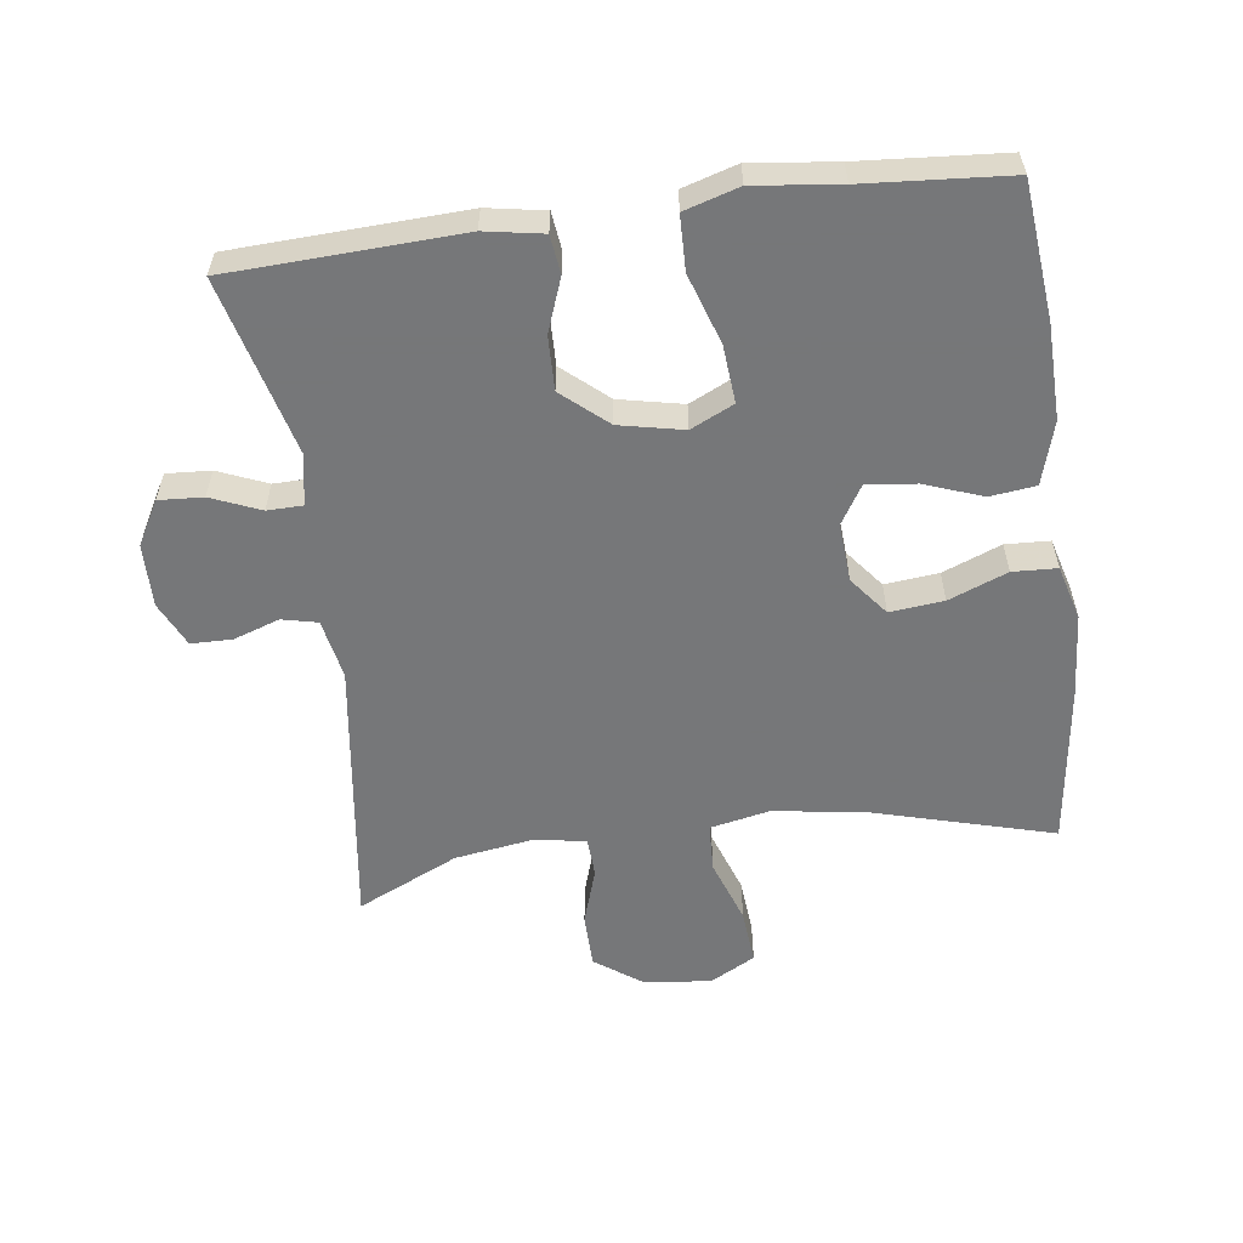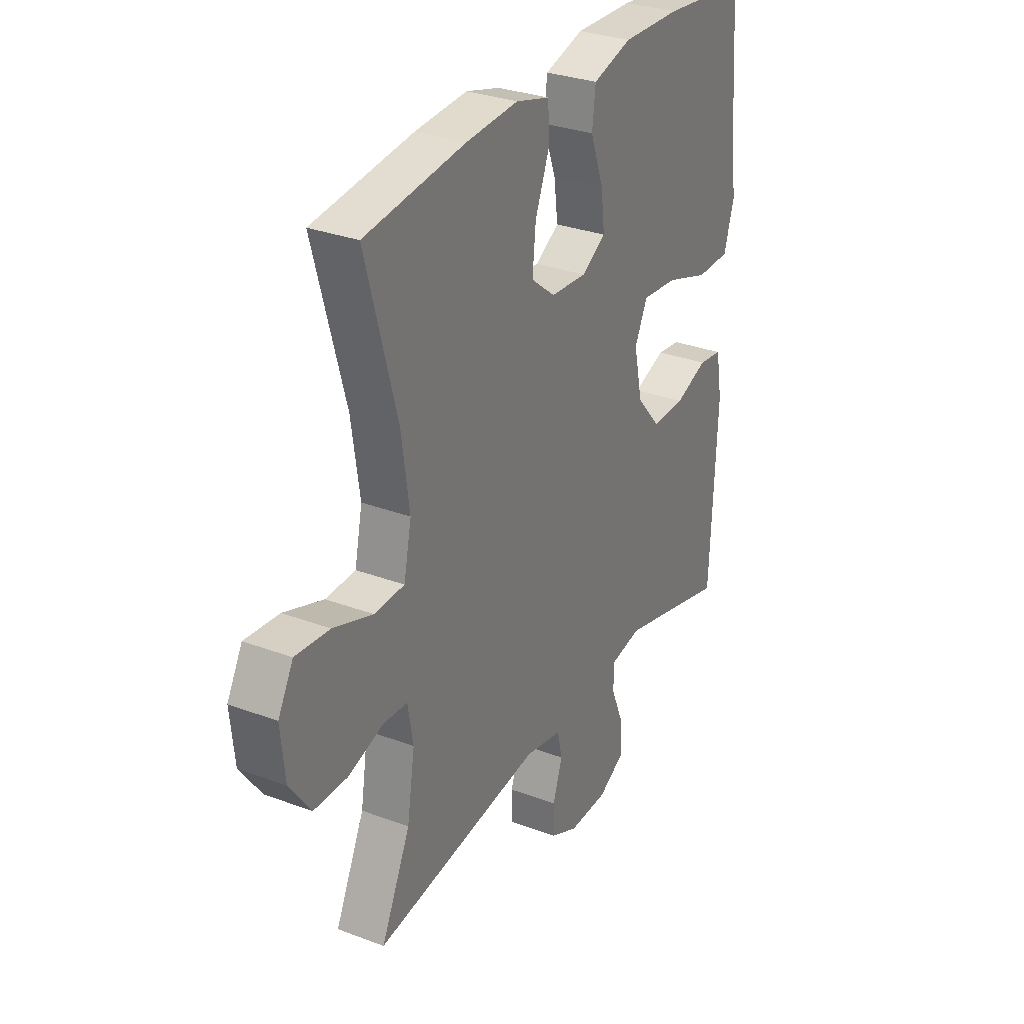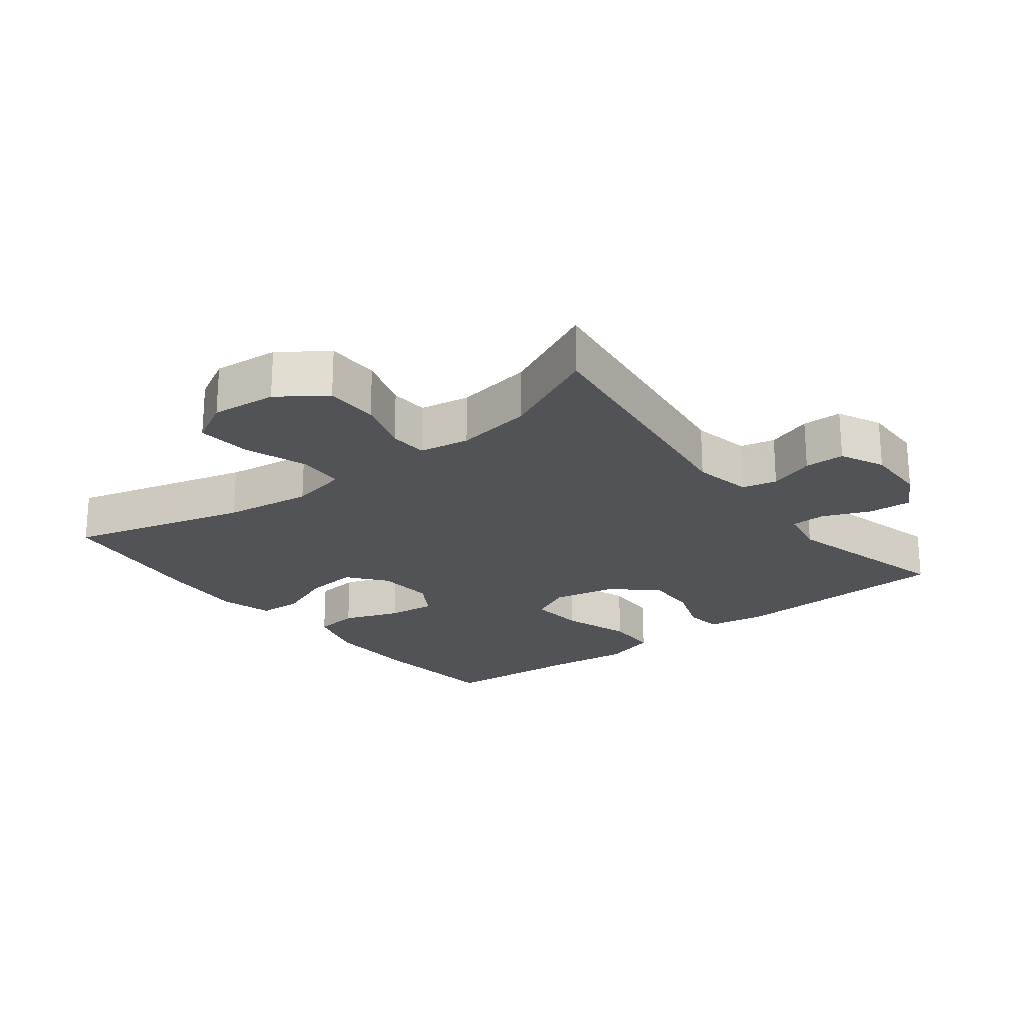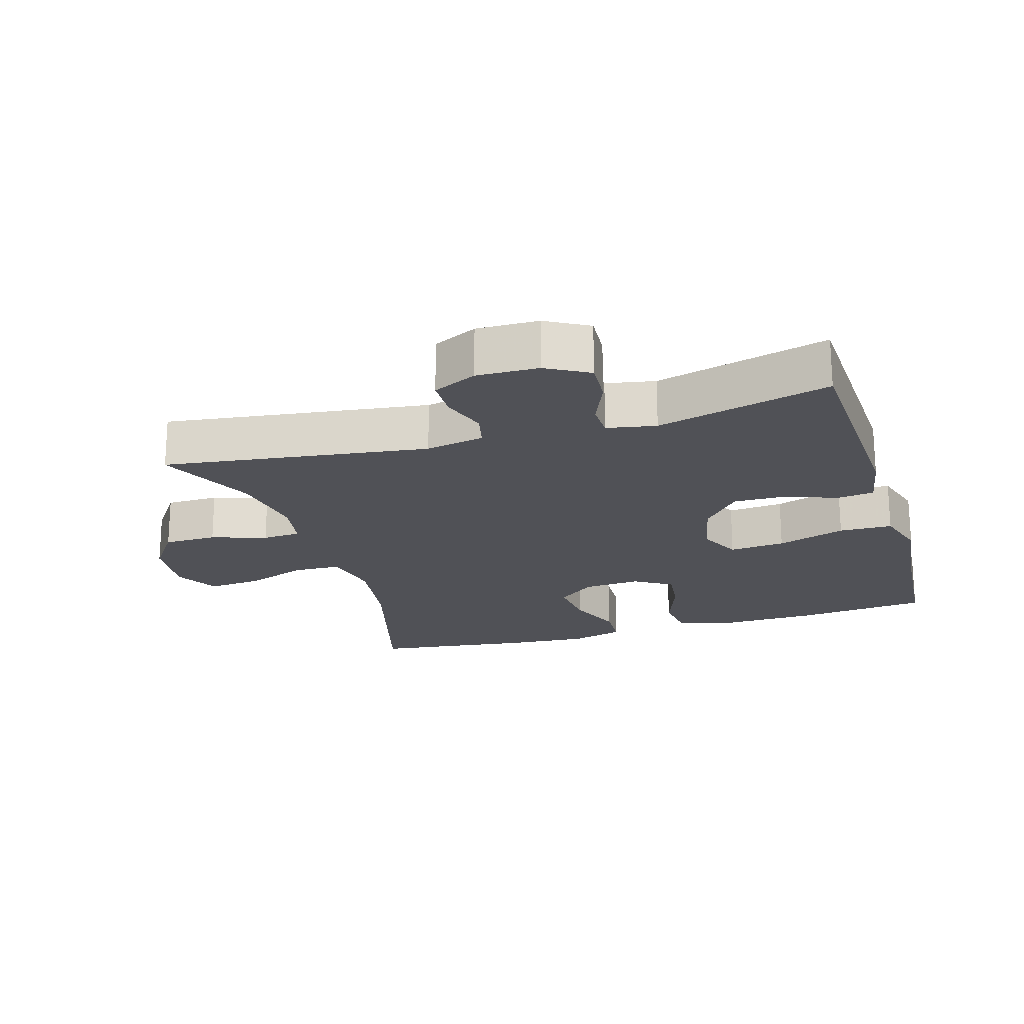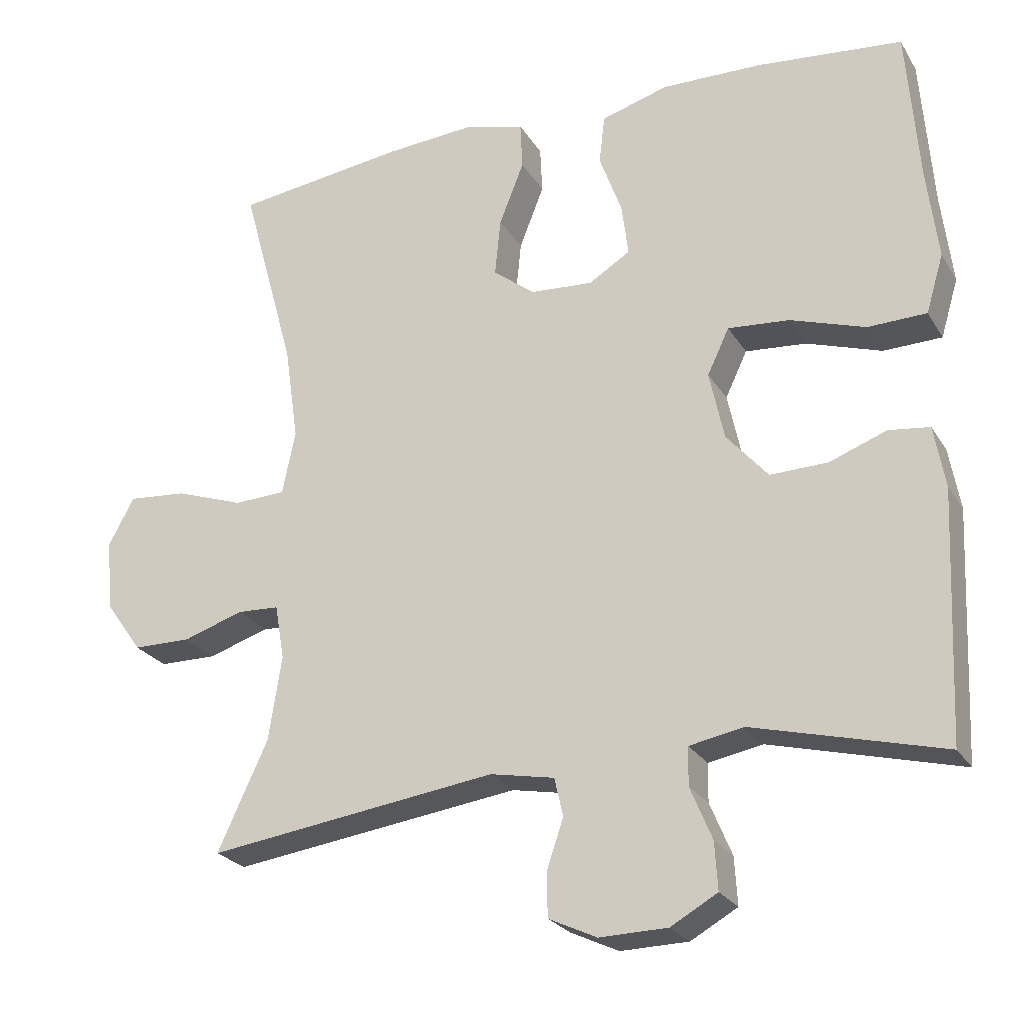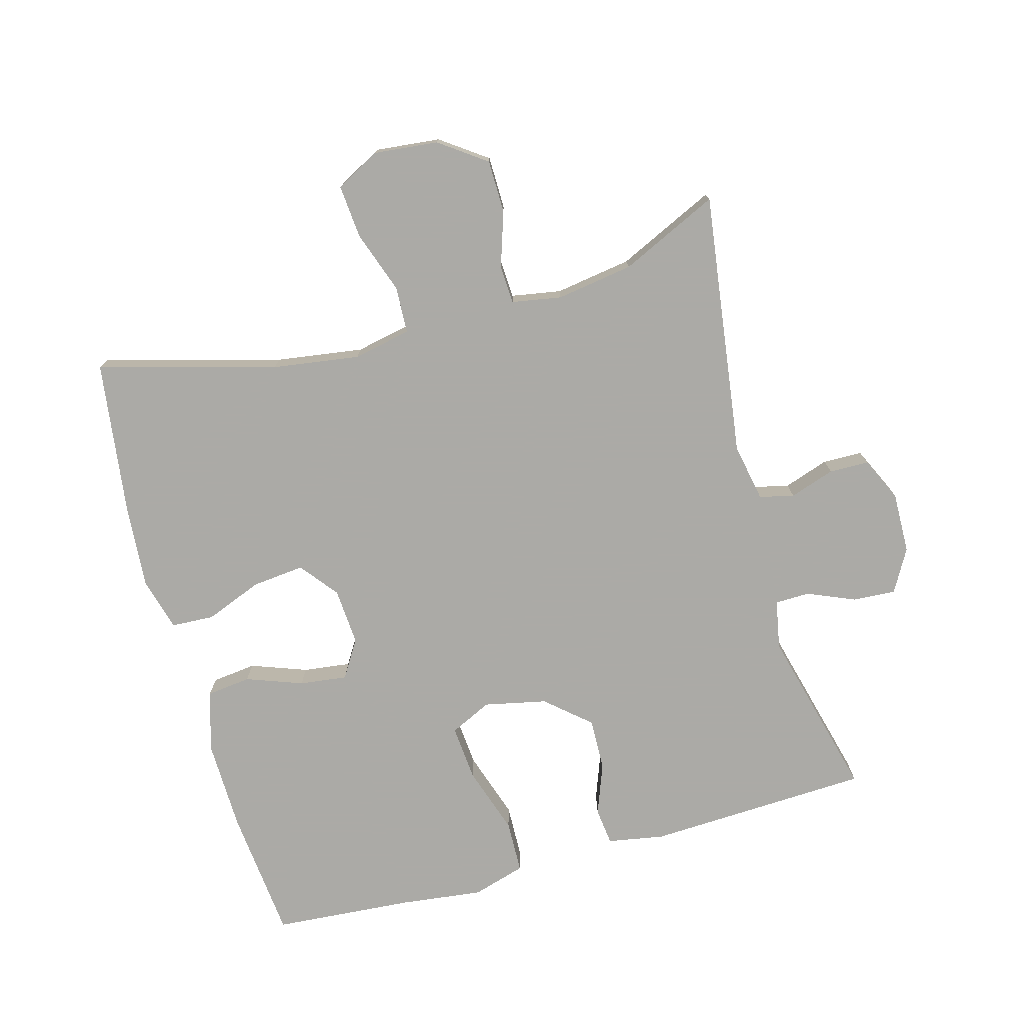
<metadata>
{"format":"obj","ext":"obj","renderer":"f3d","projection":"perspective","resolution":1024,"background":"white","views":[{"elev":-57.1,"azim":-82.4,"up":"+Y"},{"elev":30.3,"azim":118.7,"up":"+Z"},{"elev":-22.4,"azim":128.0,"up":"+Y"},{"elev":-20.5,"azim":-163.2,"up":"+Y"},{"elev":-24.7,"azim":-155.6,"up":"+Z"},{"elev":-75.9,"azim":105.4,"up":"+Y"}]}
</metadata>
<code>
v 0.5 0.07 0.5
v 0.426 0.07 0.232
v 0.407 0.07 0.1
v 0.425 0.07 0.013
v 0.496 0.07 0.01
v 0.59 0.07 0.043
v 0.671 0.07 0.05
v 0.707 0.07 -0.016
v 0.697 0.07 -0.114
v 0.647 0.07 -0.184
v 0.567 0.07 -0.185
v 0.484 0.07 -0.158
v 0.426 0.07 -0.161
v 0.413 0.07 -0.236
v 0.431 0.07 -0.352
v 0.5 0.07 -0.5
v 0.102 0.07 -0.446
v 0.014 0.07 -0.463
v 0.002 0.07 -0.515
v 0.025 0.07 -0.583
v 0.024 0.07 -0.643
v -0.042 0.07 -0.674
v -0.135 0.07 -0.672
v -0.199 0.07 -0.636
v -0.195 0.07 -0.571
v -0.165 0.07 -0.499
v -0.166 0.07 -0.447
v -0.24 0.07 -0.433
v -0.5 0.07 -0.5
v -0.515 0.07 -0.162
v -0.5 0.07 -0.077
v -0.444 0.07 -0.07
v -0.366 0.07 -0.099
v -0.287 0.07 -0.101
v -0.23 0.07 -0.035
v -0.21 0.07 0.059
v -0.24 0.07 0.122
v -0.324 0.07 0.115
v -0.427 0.07 0.081
v -0.507 0.07 0.083
v -0.531 0.07 0.163
v -0.516 0.07 0.288
v -0.5 0.07 0.5
v -0.3 0.07 0.52
v -0.162 0.07 0.523
v -0.07 0.07 0.496
v -0.062 0.07 0.429
v -0.093 0.07 0.344
v -0.102 0.07 0.272
v -0.045 0.07 0.237
v 0.041 0.07 0.243
v 0.098 0.07 0.288
v 0.09 0.07 0.367
v 0.056 0.07 0.453
v 0.059 0.07 0.518
v 0.139 0.07 0.54
v 0.263 0.07 0.531
v 0.5 0 0.5
v 0.426 0 0.232
v 0.407 0 0.1
v 0.425 0 0.013
v 0.496 0 0.01
v 0.59 0 0.043
v 0.671 0 0.05
v 0.707 0 -0.016
v 0.697 0 -0.114
v 0.647 0 -0.184
v 0.567 0 -0.185
v 0.484 0 -0.158
v 0.426 0 -0.161
v 0.413 0 -0.236
v 0.431 0 -0.352
v 0.5 0 -0.5
v 0.102 0 -0.446
v 0.014 0 -0.463
v 0.002 0 -0.515
v 0.025 0 -0.583
v 0.024 0 -0.643
v -0.042 0 -0.674
v -0.135 0 -0.672
v -0.199 0 -0.636
v -0.195 0 -0.571
v -0.165 0 -0.499
v -0.166 0 -0.447
v -0.24 0 -0.433
v -0.5 0 -0.5
v -0.515 0 -0.162
v -0.5 0 -0.077
v -0.444 0 -0.07
v -0.366 0 -0.099
v -0.287 0 -0.101
v -0.23 0 -0.035
v -0.21 0 0.059
v -0.24 0 0.122
v -0.324 0 0.115
v -0.427 0 0.081
v -0.507 0 0.083
v -0.531 0 0.163
v -0.516 0 0.288
v -0.5 0 0.5
v -0.3 0 0.52
v -0.162 0 0.523
v -0.07 0 0.496
v -0.062 0 0.429
v -0.093 0 0.344
v -0.102 0 0.272
v -0.045 0 0.237
v 0.041 0 0.243
v 0.098 0 0.288
v 0.09 0 0.367
v 0.056 0 0.453
v 0.059 0 0.518
v 0.139 0 0.54
v 0.263 0 0.531
f 57 1 2
f 56 57 2
f 55 56 2
f 54 55 2
f 53 54 2
f 52 53 2 3
f 51 52 3 4
f 50 51 4
f 46 47 48
f 45 46 48
f 44 45 48
f 43 44 48
f 42 43 48
f 42 48 49
f 41 42 49
f 40 41 49
f 39 40 49
f 38 39 49
f 37 38 49 50
f 31 32 33
f 30 31 33
f 29 30 33
f 28 29 33
f 27 28 33 34
f 24 25 26
f 23 24 26
f 22 23 26
f 21 22 26
f 20 21 26
f 19 20 26
f 18 19 26 27
f 27 34 35
f 18 27 35
f 17 18 35
f 10 11 12
f 9 10 12
f 8 9 12
f 7 8 12
f 6 7 12
f 5 6 12
f 4 5 12 13
f 4 13 14
f 50 4 14
f 37 50 14
f 36 37 14
f 17 35 36
f 16 17 36
f 15 16 36
f 14 15 36
f 59 58 114
f 59 114 113
f 59 113 112
f 59 112 111
f 59 111 110
f 60 59 110 109
f 61 60 109 108
f 61 108 107
f 105 104 103
f 105 103 102
f 105 102 101
f 105 101 100
f 105 100 99
f 106 105 99
f 106 99 98
f 106 98 97
f 106 97 96
f 106 96 95
f 107 106 95 94
f 90 89 88
f 90 88 87
f 90 87 86
f 90 86 85
f 91 90 85 84
f 83 82 81
f 83 81 80
f 83 80 79
f 83 79 78
f 83 78 77
f 83 77 76
f 84 83 76 75
f 92 91 84
f 92 84 75
f 92 75 74
f 69 68 67
f 69 67 66
f 69 66 65
f 69 65 64
f 69 64 63
f 69 63 62
f 70 69 62 61
f 71 70 61
f 71 61 107
f 71 107 94
f 71 94 93
f 93 92 74
f 93 74 73
f 93 73 72
f 93 72 71
f 1 58 59 2
f 2 59 60 3
f 3 60 61 4
f 4 61 62 5
f 5 62 63 6
f 6 63 64 7
f 7 64 65 8
f 8 65 66 9
f 9 66 67 10
f 10 67 68 11
f 11 68 69 12
f 12 69 70 13
f 13 70 71 14
f 14 71 72 15
f 15 72 73 16
f 16 73 74 17
f 17 74 75 18
f 18 75 76 19
f 19 76 77 20
f 20 77 78 21
f 21 78 79 22
f 22 79 80 23
f 23 80 81 24
f 24 81 82 25
f 25 82 83 26
f 26 83 84 27
f 27 84 85 28
f 28 85 86 29
f 29 86 87 30
f 30 87 88 31
f 31 88 89 32
f 32 89 90 33
f 33 90 91 34
f 34 91 92 35
f 35 92 93 36
f 36 93 94 37
f 37 94 95 38
f 38 95 96 39
f 39 96 97 40
f 40 97 98 41
f 41 98 99 42
f 42 99 100 43
f 43 100 101 44
f 44 101 102 45
f 45 102 103 46
f 46 103 104 47
f 47 104 105 48
f 48 105 106 49
f 49 106 107 50
f 50 107 108 51
f 51 108 109 52
f 52 109 110 53
f 53 110 111 54
f 54 111 112 55
f 55 112 113 56
f 56 113 114 57
f 57 114 58 1

</code>
